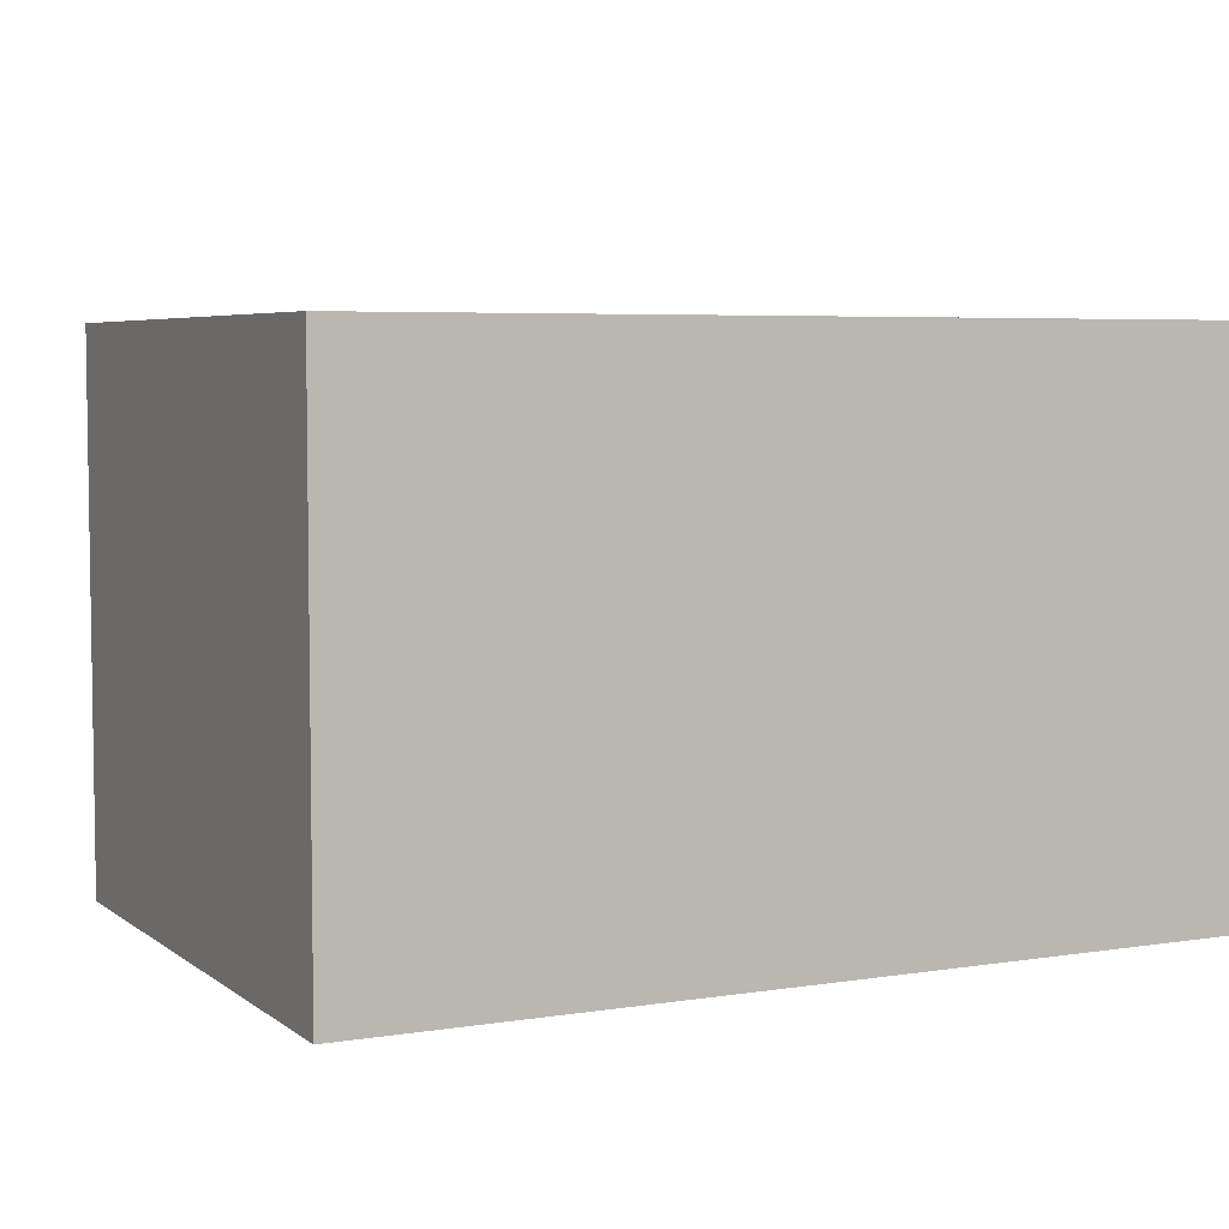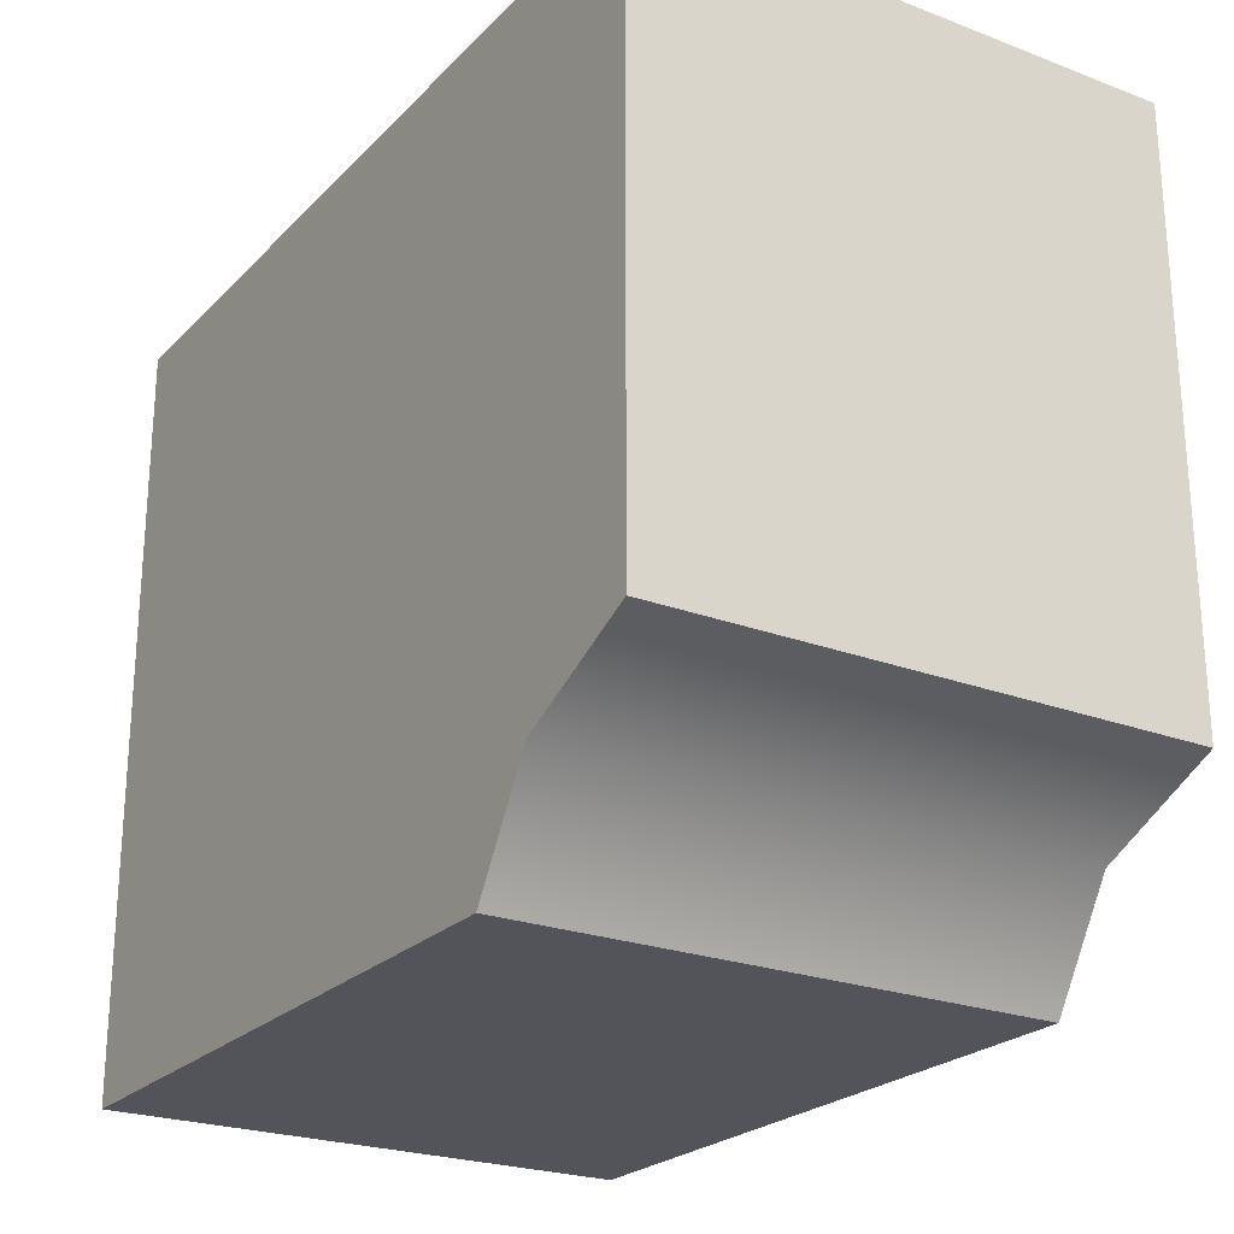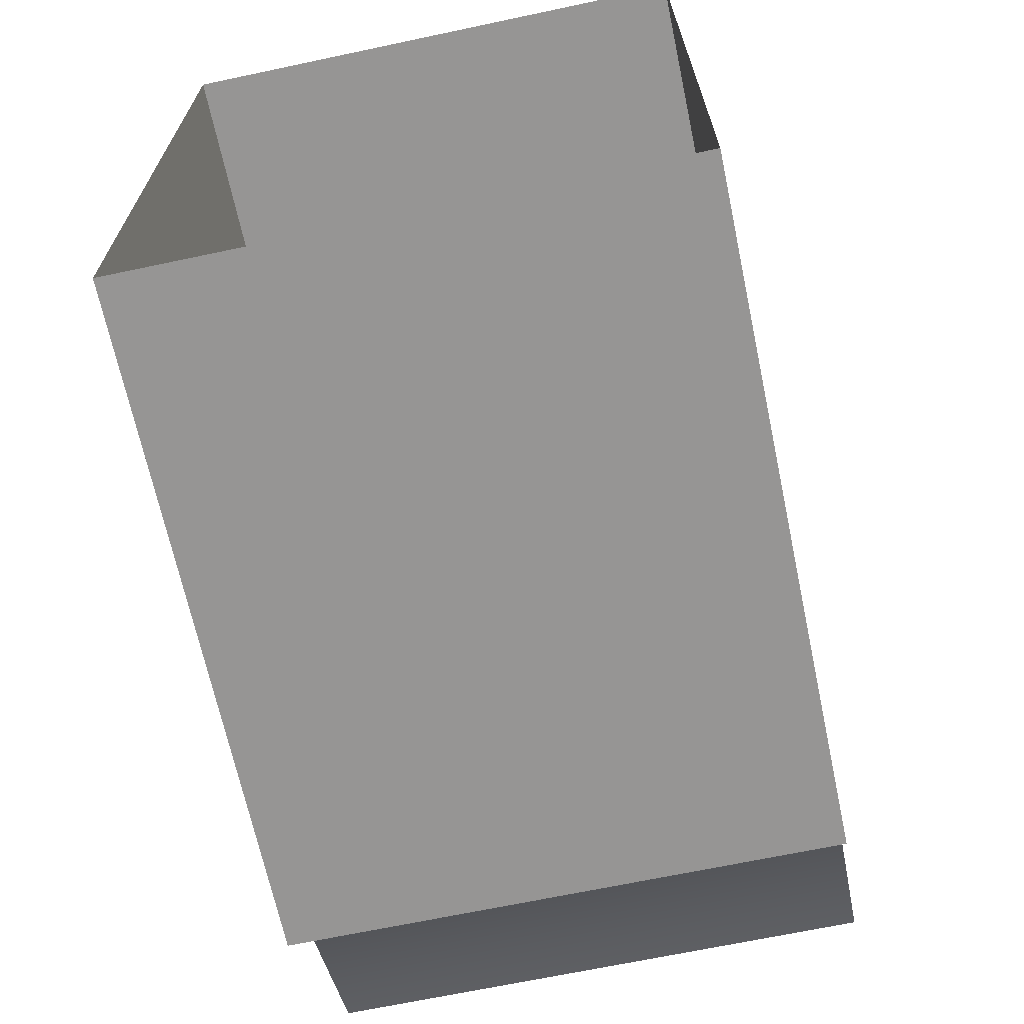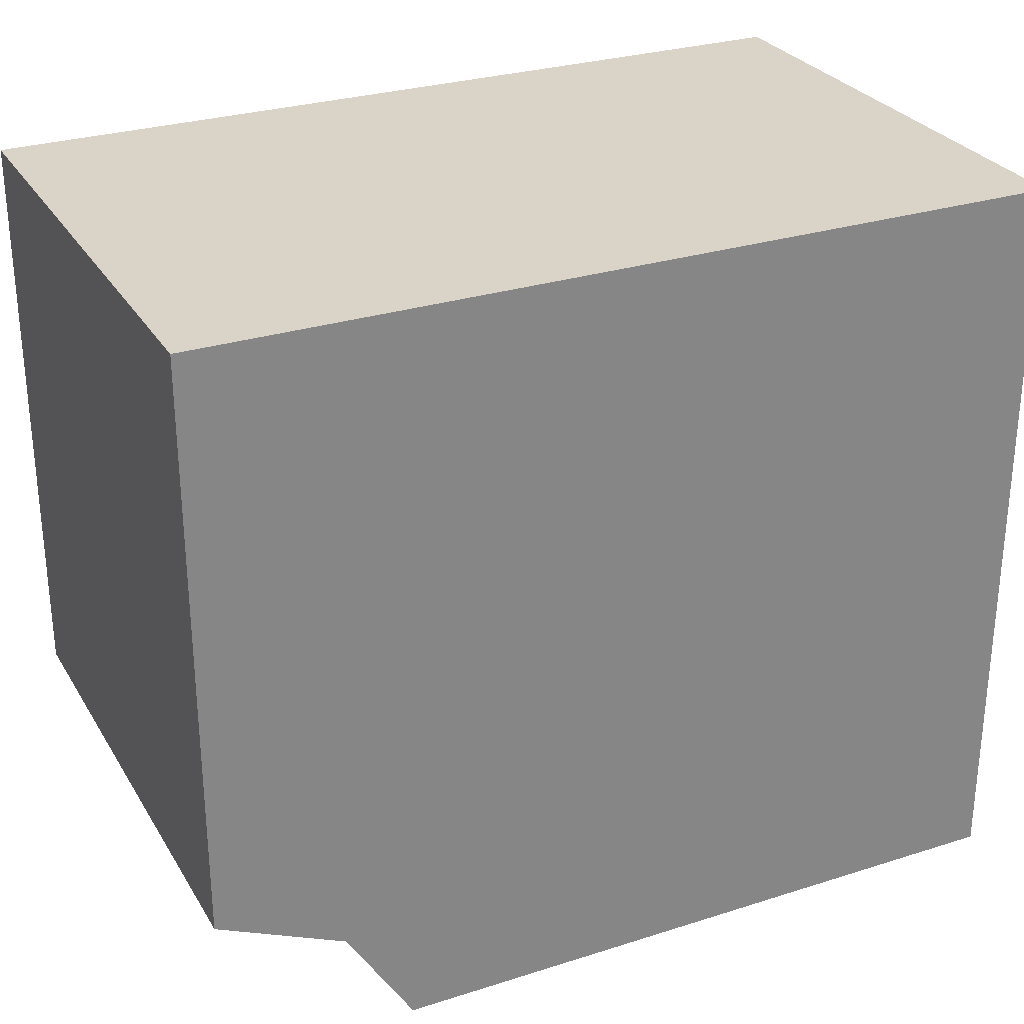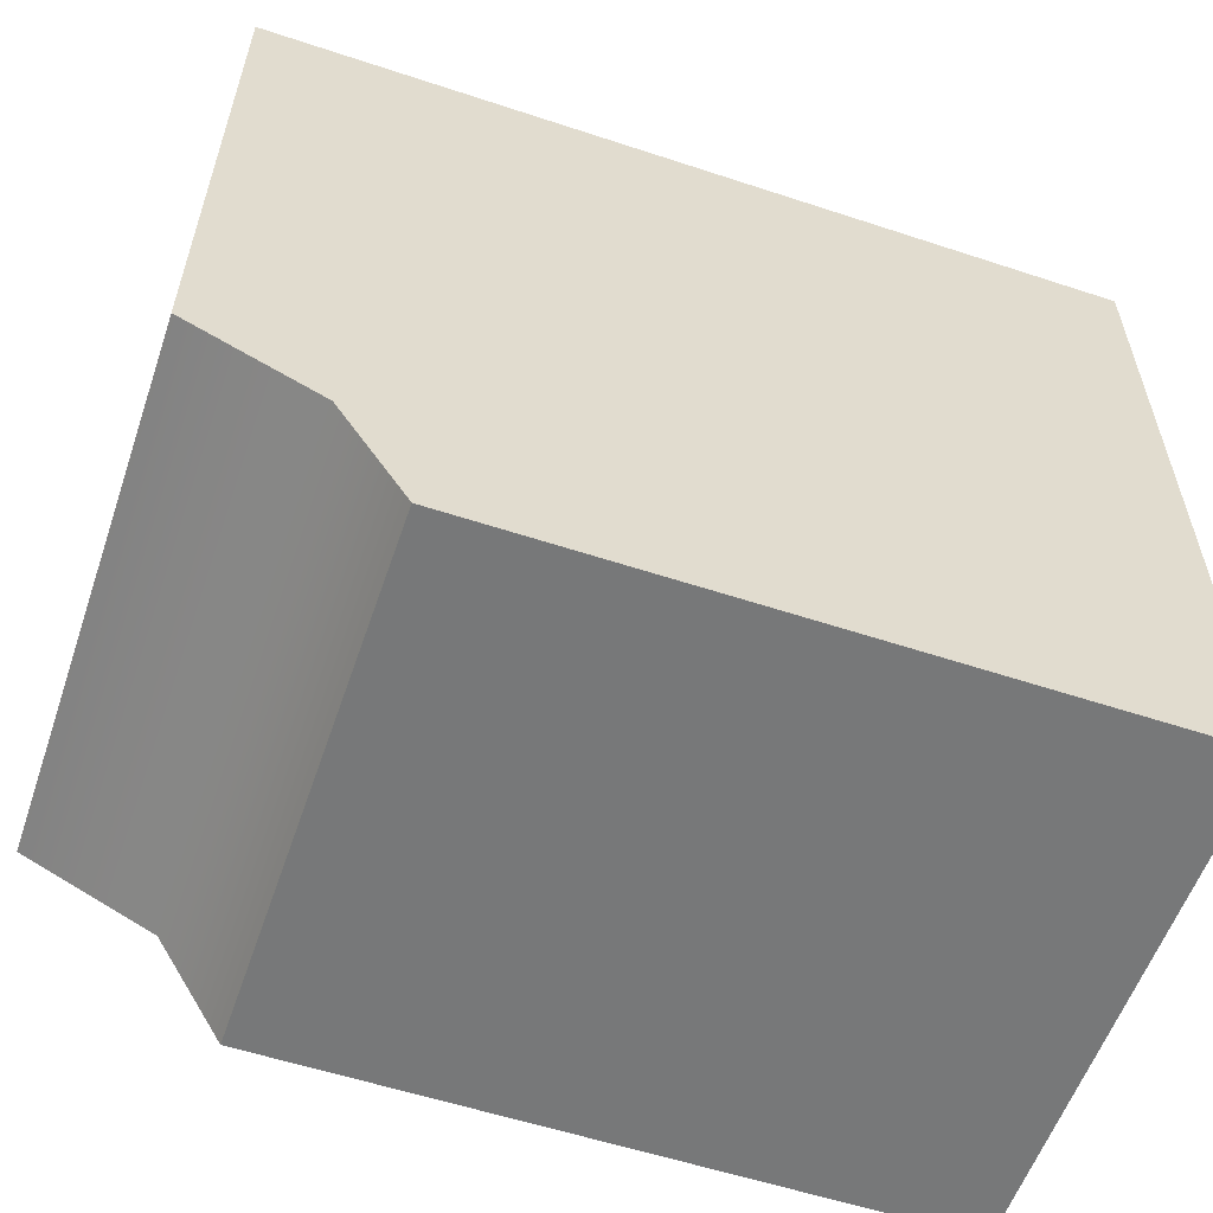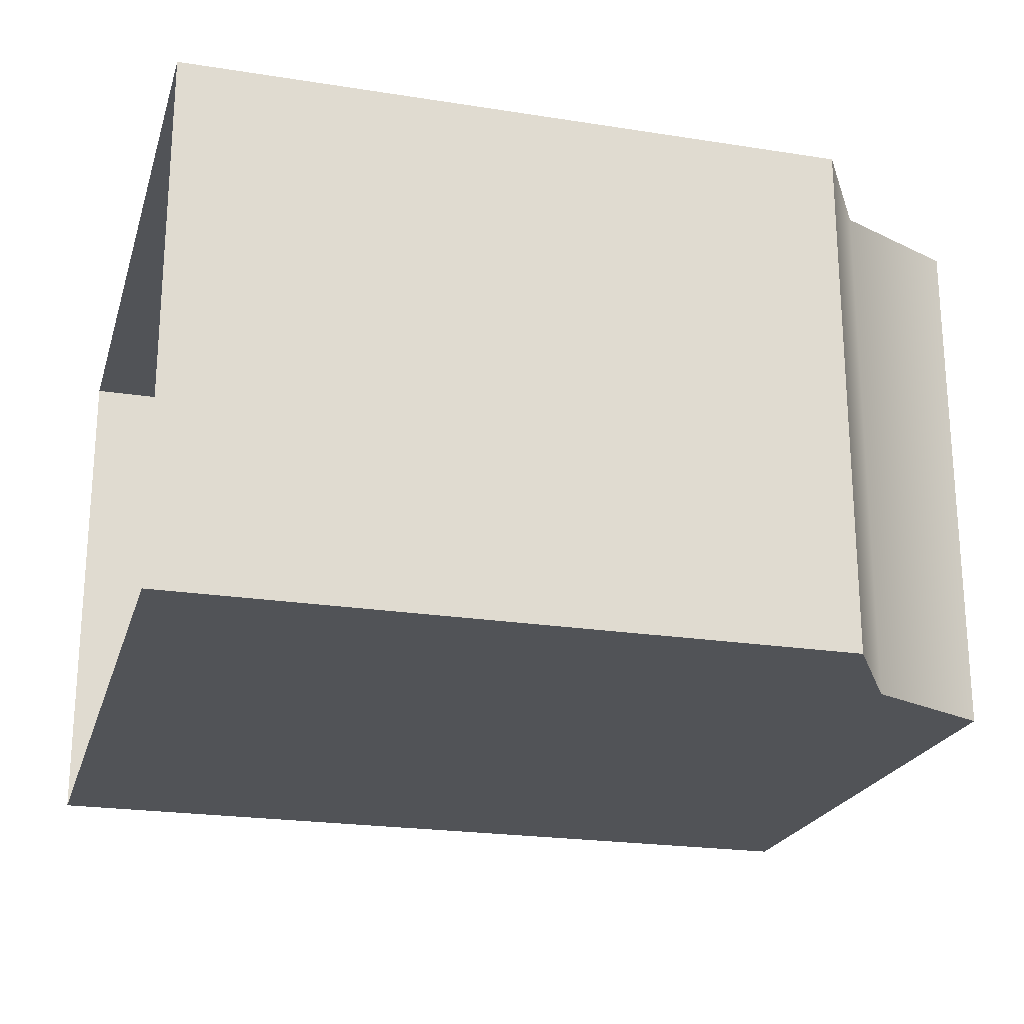
<metadata>
{"format":"obj","ext":"obj","renderer":"f3d","projection":"perspective","resolution":1024,"background":"white","views":[{"elev":5.3,"azim":153.6,"up":"+Z"},{"elev":-23.8,"azim":57.7,"up":"+Y"},{"elev":-67.5,"azim":-78.0,"up":"+Y"},{"elev":28.6,"azim":154.5,"up":"+Y"},{"elev":-57.4,"azim":161.1,"up":"+Y"},{"elev":-22.2,"azim":-15.3,"up":"+Z"}]}
</metadata>
<code>
v  -34.85 79.71 -57.38
v  -33.69 79.71 -57.38
v  -33.69 79.71 -56.46
v  -34.85 79.71 -56.46
v  -33.35 81.02 -56.46
v  -33.35 81.02 -57.38
v  -34.85 81.02 -57.38
v  -34.85 81.02 -56.46
v  -33.57 79.9 -56.46
v  -33.57 79.9 -57.38
v  -33.35 80.01 -56.46
v  -33.35 80.01 -57.38
g sponza_183
f 1 2 3
f 1 3 4
f 5 6 7
f 5 7 8
f 3 9 4
f 10 9 3
f 10 3 2
f 2 1 10
f 8 4 9
f 8 9 5
f 5 11 12
f 5 12 6
f 7 6 10
f 7 10 1
f 5 9 11
f 10 12 11
f 10 11 9
f 10 6 12

</code>
